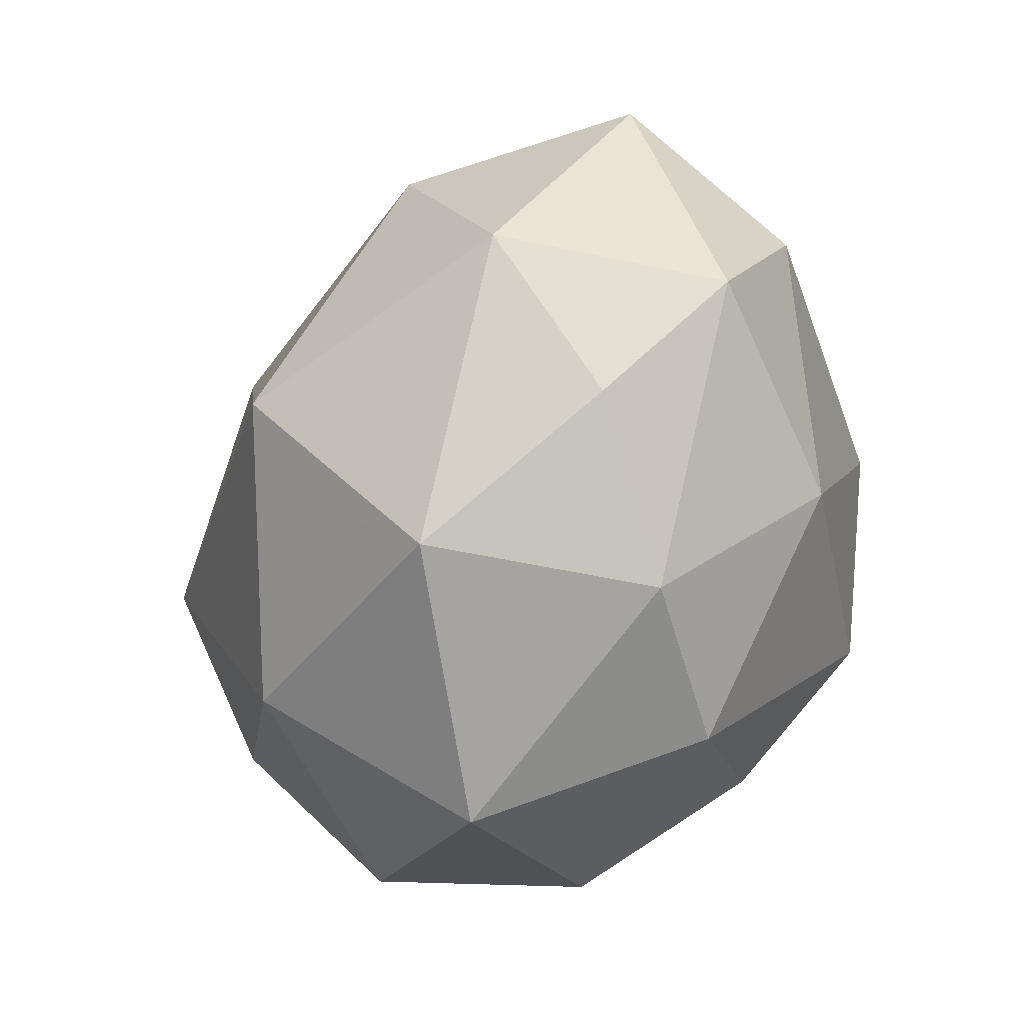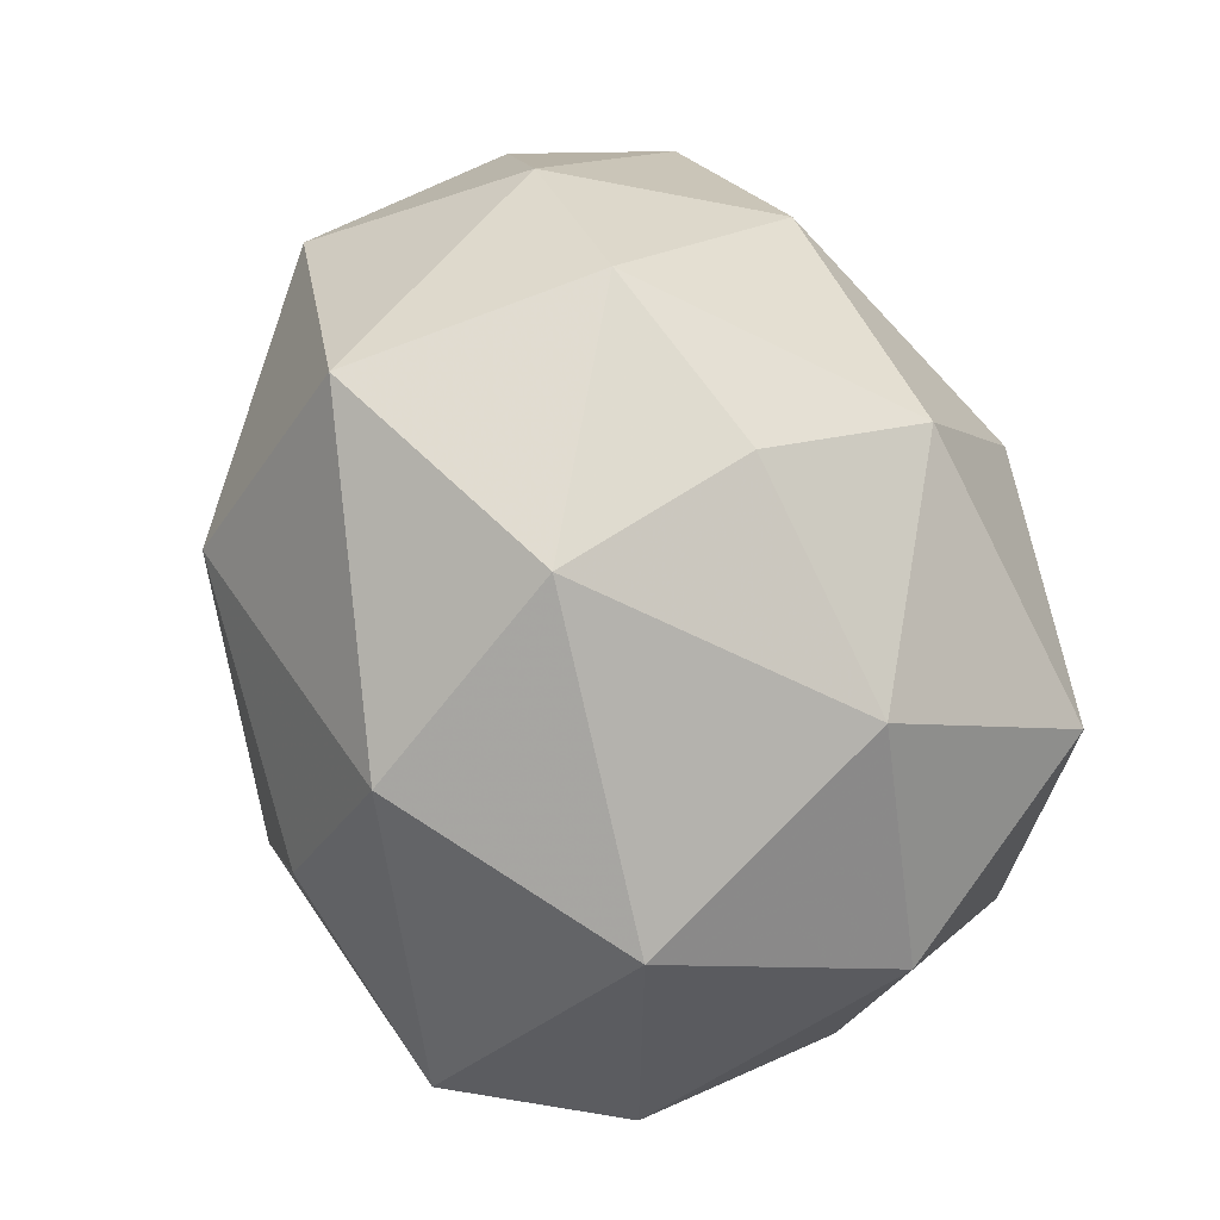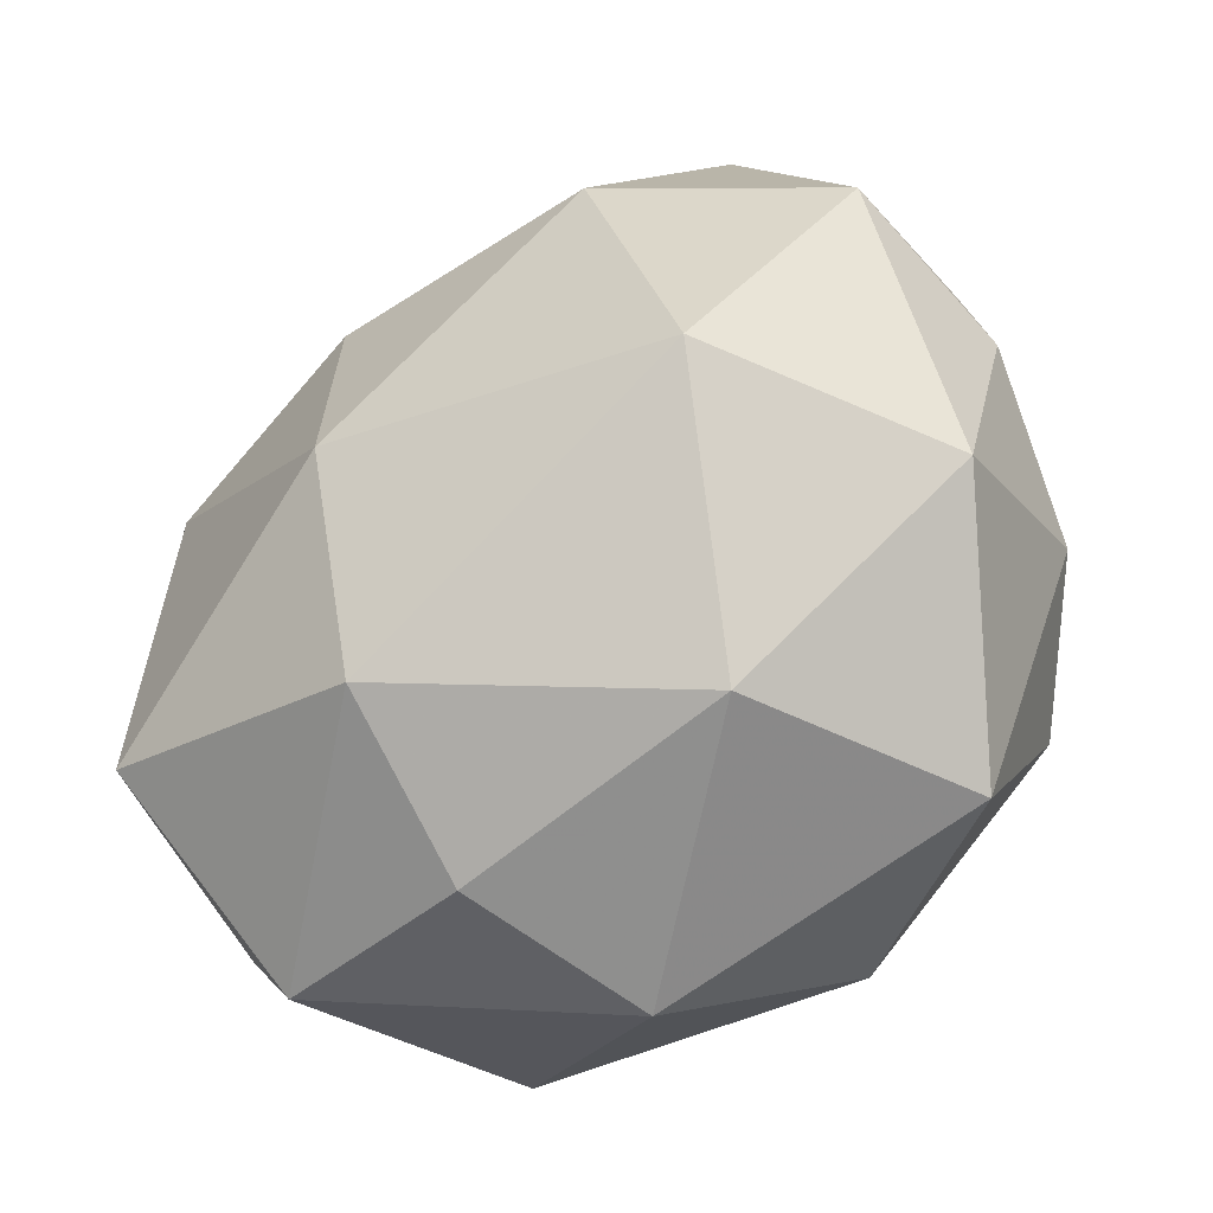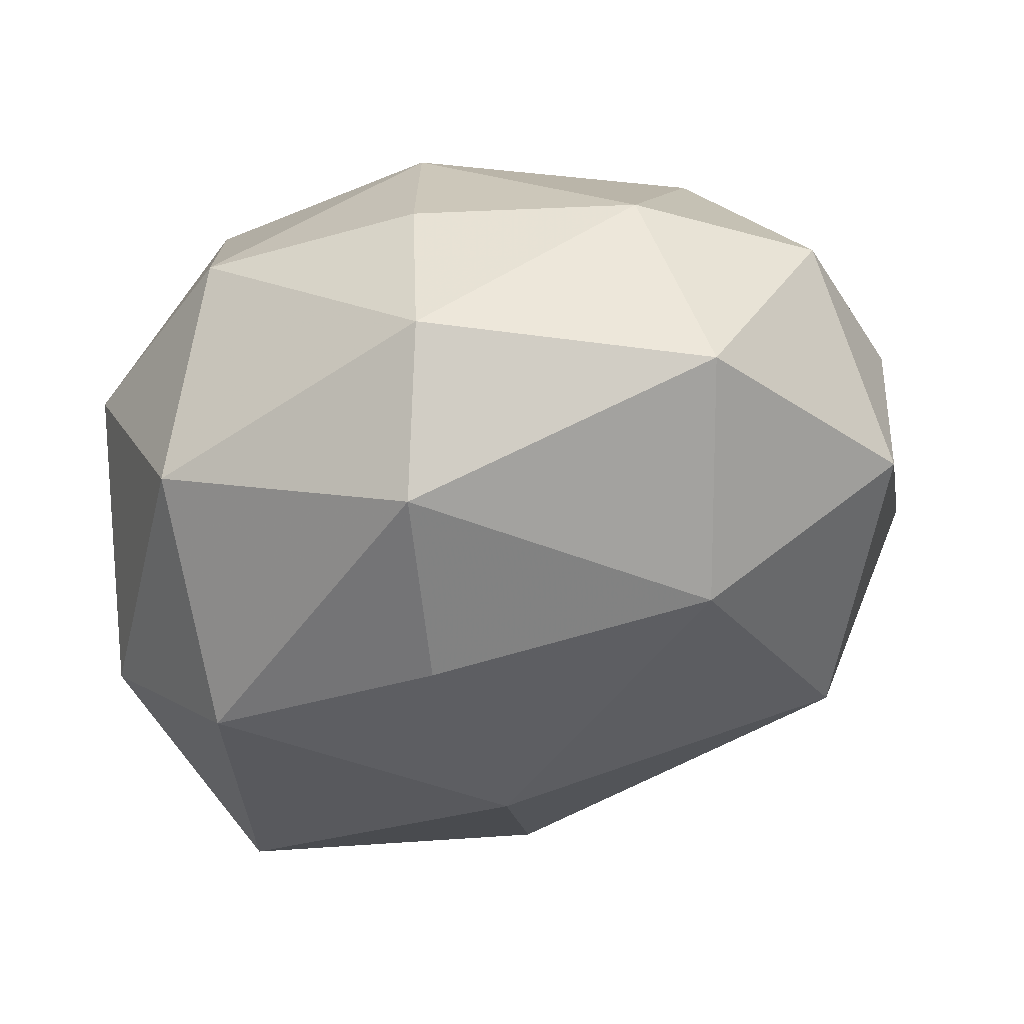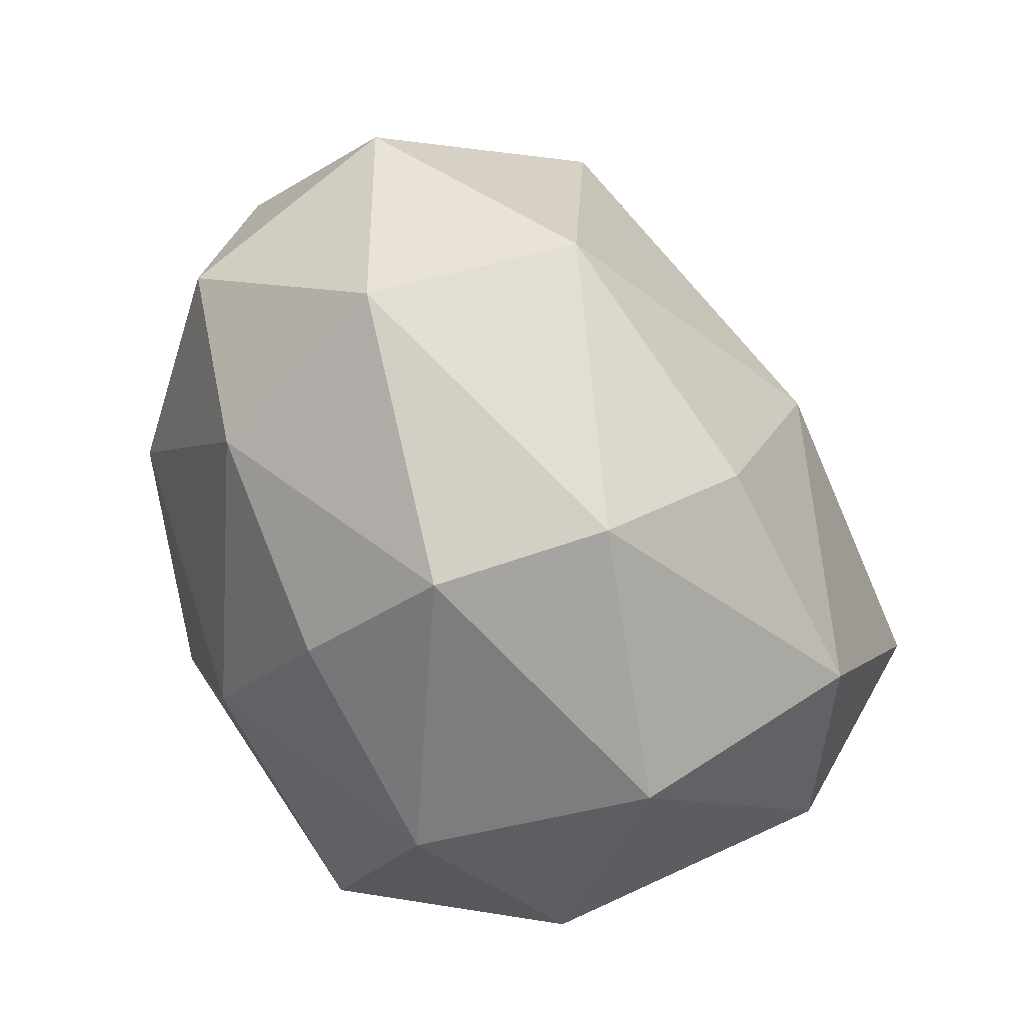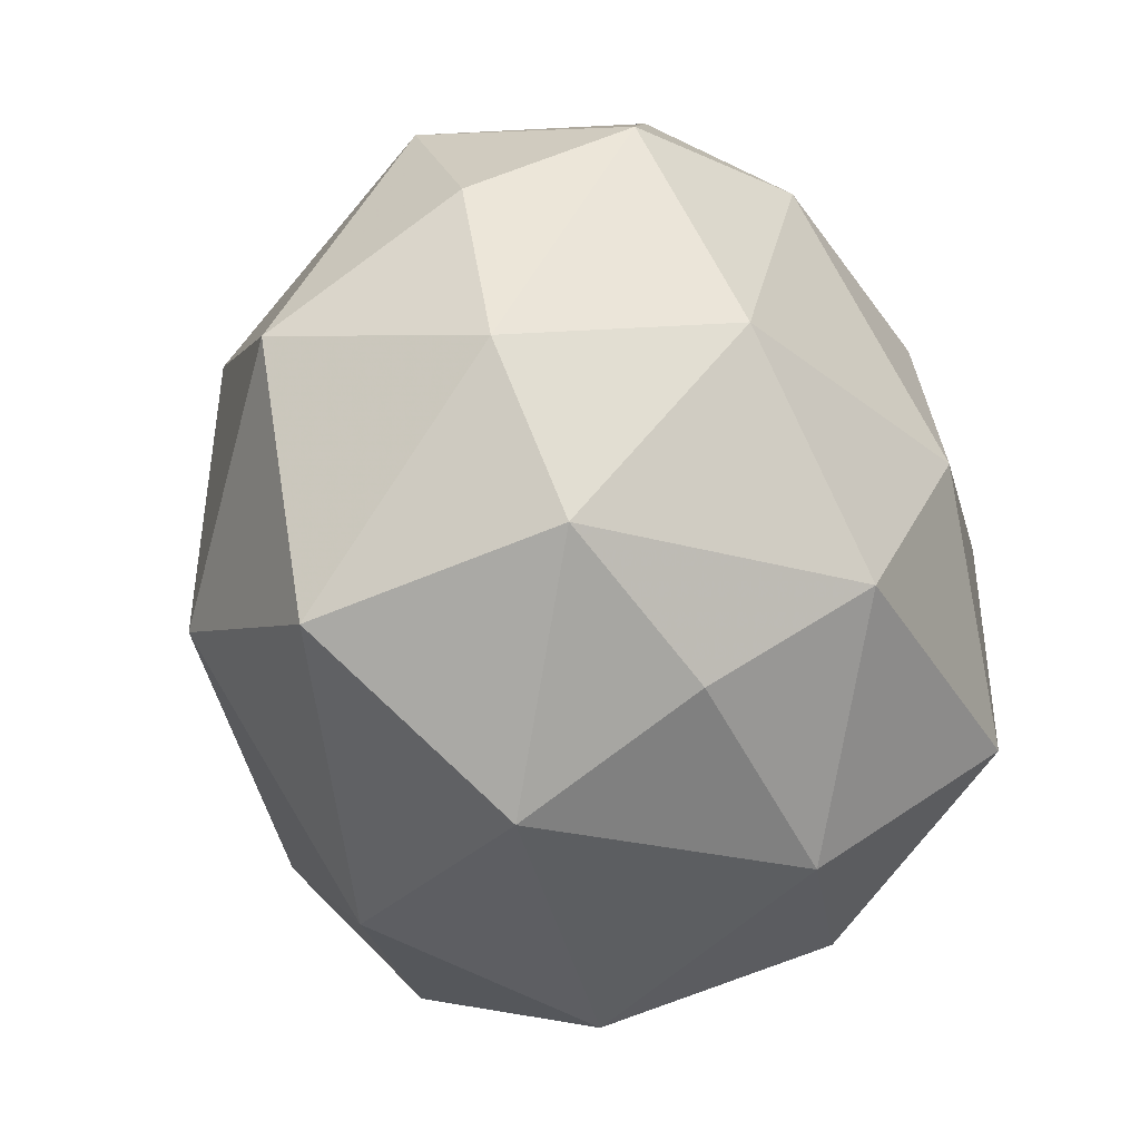
<metadata>
{"format":"obj","ext":"obj","renderer":"f3d","projection":"perspective","resolution":1024,"background":"white","views":[{"elev":15.5,"azim":-77.9,"up":"+Y"},{"elev":-59.2,"azim":-49.9,"up":"+Y"},{"elev":-8.0,"azim":-134.9,"up":"+Y"},{"elev":-1.8,"azim":159.3,"up":"+Z"},{"elev":60.4,"azim":68.3,"up":"+Y"},{"elev":-23.4,"azim":-49.5,"up":"+Y"}]}
</metadata>
<code>
v 0.2471 0.6443 -1.27
v 1.369 0.5708 -0.935
v 0.9355 1.508 -0.1341
v -0.184 1.578 -0.475
v 1.588 -0.1073 -0.7773
v 1.65 -0.1508 0.2976
v 1.121 -1.03 0.2386
v 1.062 -0.9925 -0.84
v -0.1548 -0.1682 -1.463
v 0.4439 -1.124 -1.185
v -0.5516 -1.178 -0.5315
v -1.15 -0.2209 -0.8081
v -0.9578 1.525 0.02822
v -1.521 0.5355 -0.1073
v -1.281 0.3579 0.6973
v -0.7161 1.344 0.8361
v -0.7211 -1.05 0.3211
v 0.3323 -1.032 0.741
v -0.02519 -0.2555 1.27
v -1.078 -0.2664 0.849
v 0.8918 1.462 0.4968
v 0.01478 1.361 0.9661
v 0.5064 0.3851 1.246
v 1.383 0.4852 0.7785
v -0.4807 -0.6565 0.9075
v 0.7307 1.175 -0.745
v -1.181 1.03 0.4685
v 0.7576 1.035 0.9396
v 1.457 -0.5973 -0.2997
v -0.3034 -0.7974 -1.133
v -0.5565 0.5313 1.183
v 1.075 -0.4725 1.023
v 0.3305 -1.418 -0.2099
v -1.446 -0.5118 0.05118
v -0.07592 1.857 0.3685
v 1.627 0.7512 -0.03388
v 0.9527 -0.3737 -1.515
v -1.011 0.8779 -0.8617
f 2 1 26
f 4 1 38
f 9 1 37
f 3 2 26
f 1 2 37
f 5 2 36
f 4 3 26
f 2 3 36
f 21 3 35
f 1 4 26
f 3 4 35
f 13 4 38
f 8 5 29
f 6 5 36
f 2 5 37
f 5 6 29
f 7 6 32
f 24 6 36
f 6 7 29
f 8 7 33
f 18 7 32
f 7 8 29
f 5 8 37
f 10 8 33
f 12 9 30
f 10 9 37
f 1 9 38
f 9 10 30
f 11 10 33
f 8 10 37
f 10 11 30
f 12 11 34
f 17 11 33
f 11 12 30
f 9 12 38
f 14 12 34
f 16 13 27
f 14 13 38
f 4 13 35
f 13 14 27
f 15 14 34
f 12 14 38
f 14 15 27
f 16 15 31
f 20 15 34
f 15 16 27
f 13 16 35
f 22 16 31
f 20 17 25
f 18 17 33
f 11 17 34
f 17 18 25
f 19 18 32
f 7 18 33
f 18 19 25
f 20 19 31
f 23 19 32
f 19 20 25
f 17 20 34
f 15 20 31
f 24 21 28
f 22 21 35
f 3 21 36
f 21 22 28
f 23 22 31
f 16 22 35
f 22 23 28
f 24 23 32
f 19 23 31
f 23 24 28
f 21 24 36
f 6 24 32

</code>
